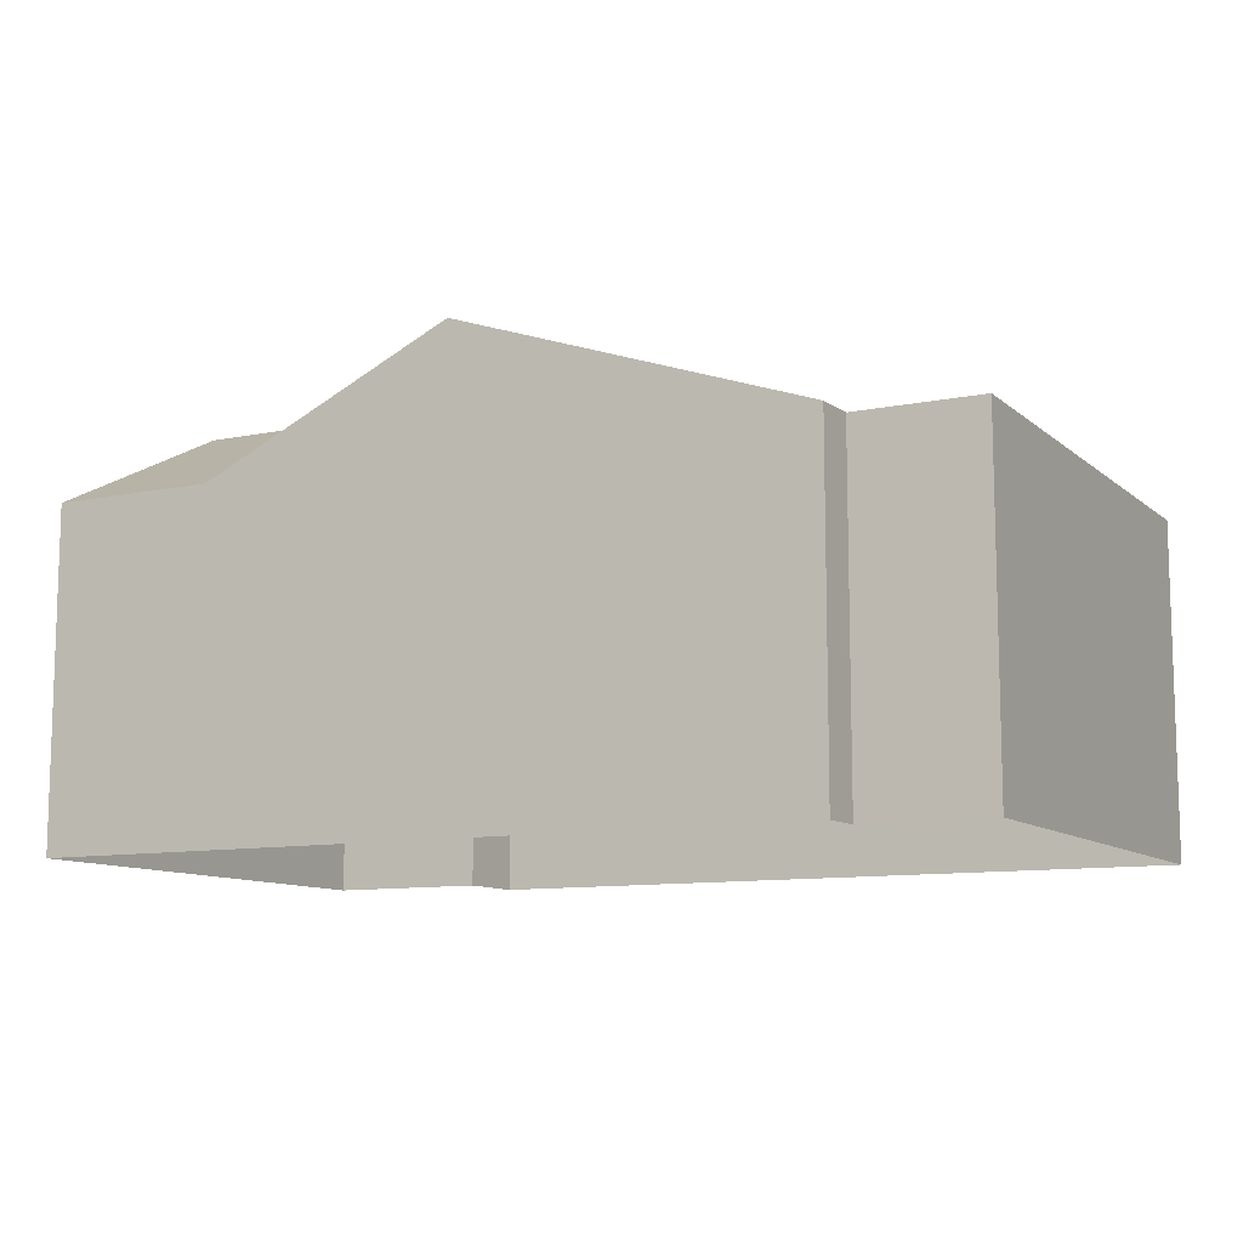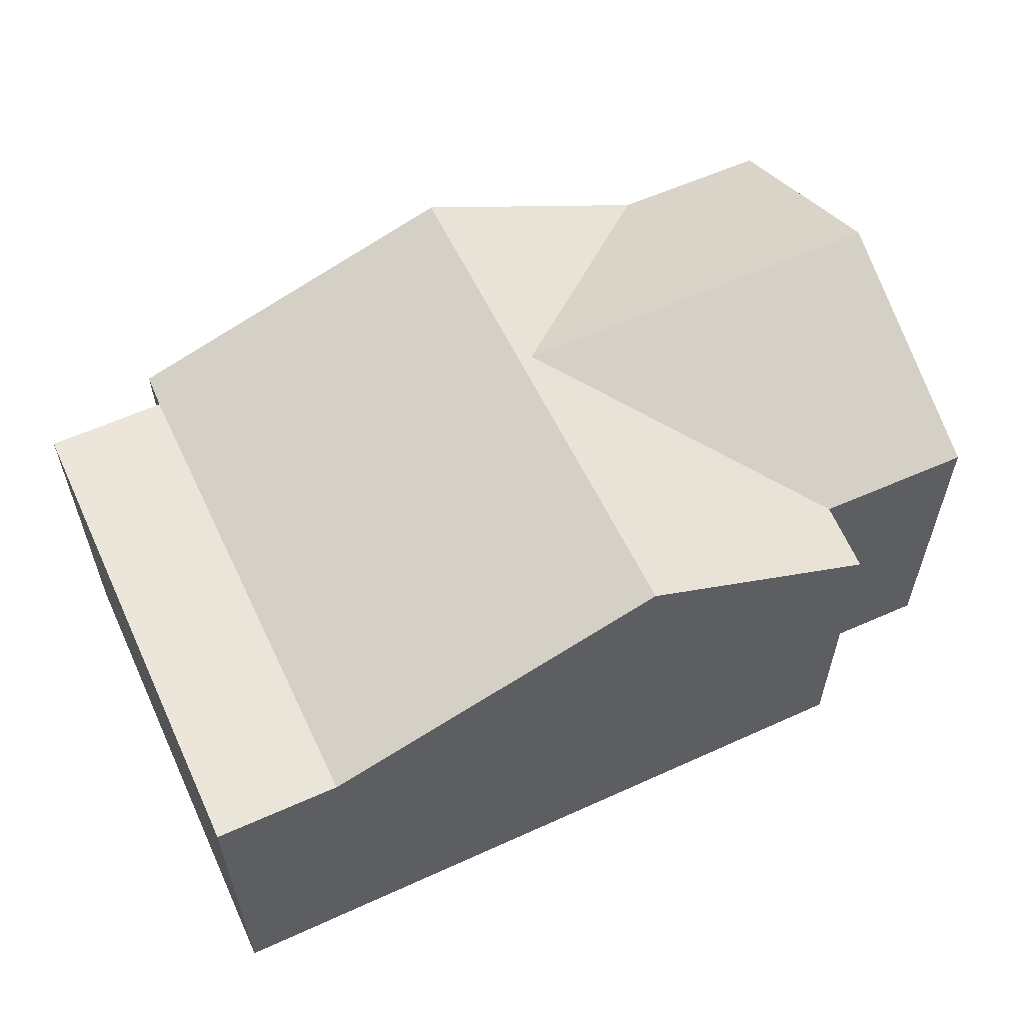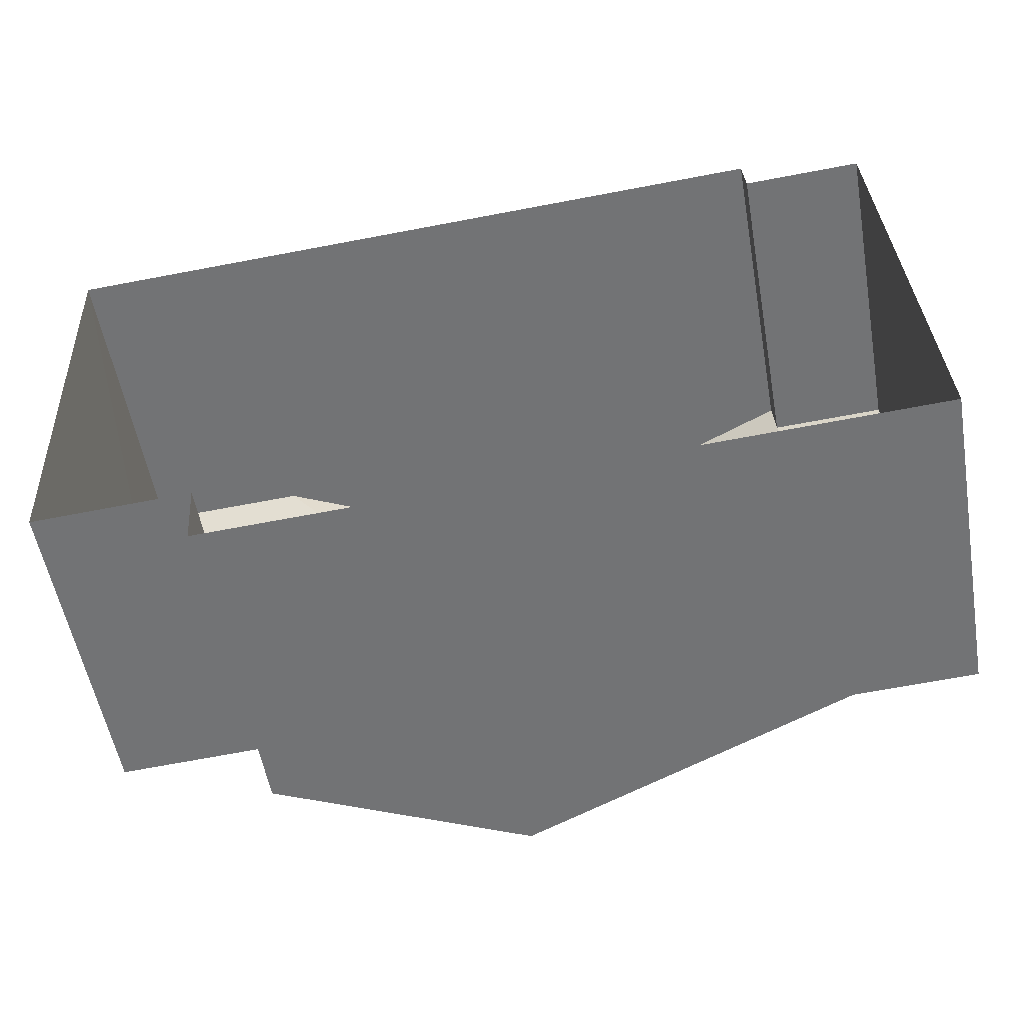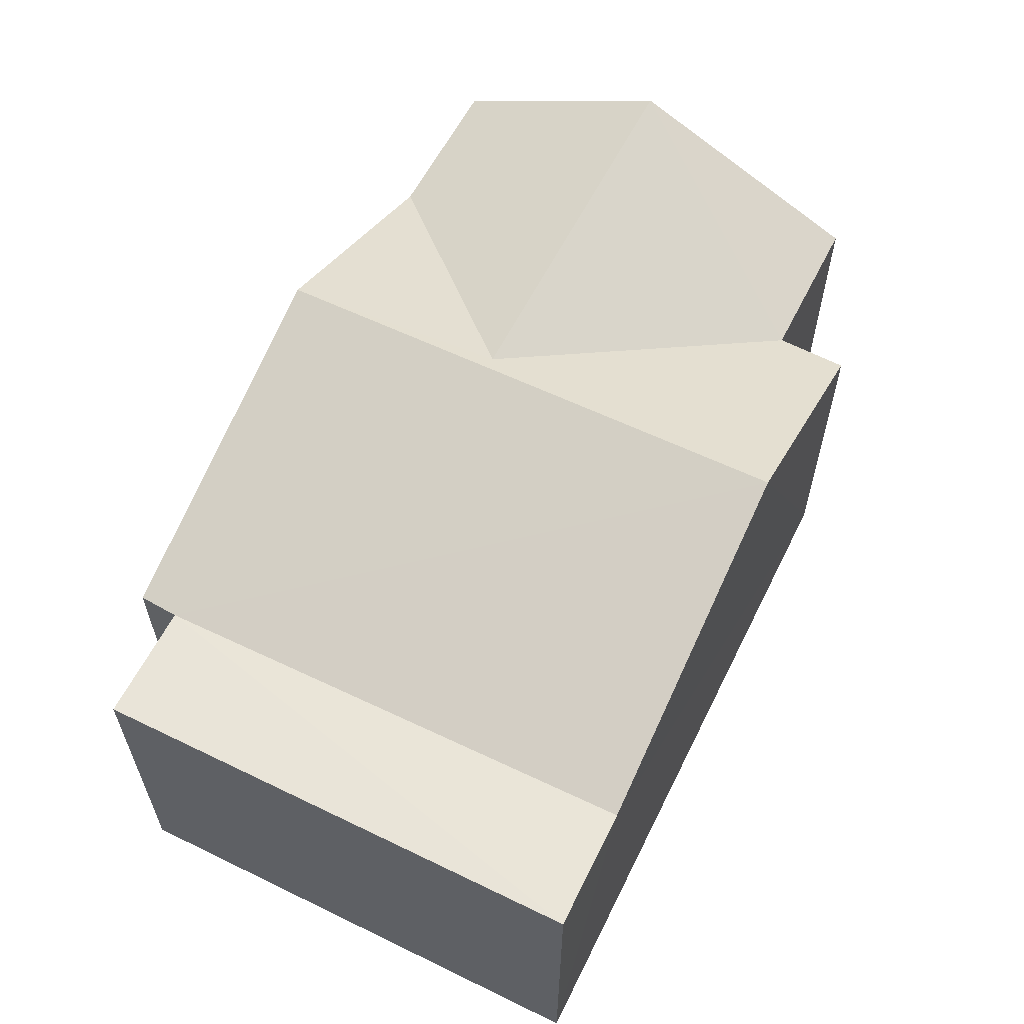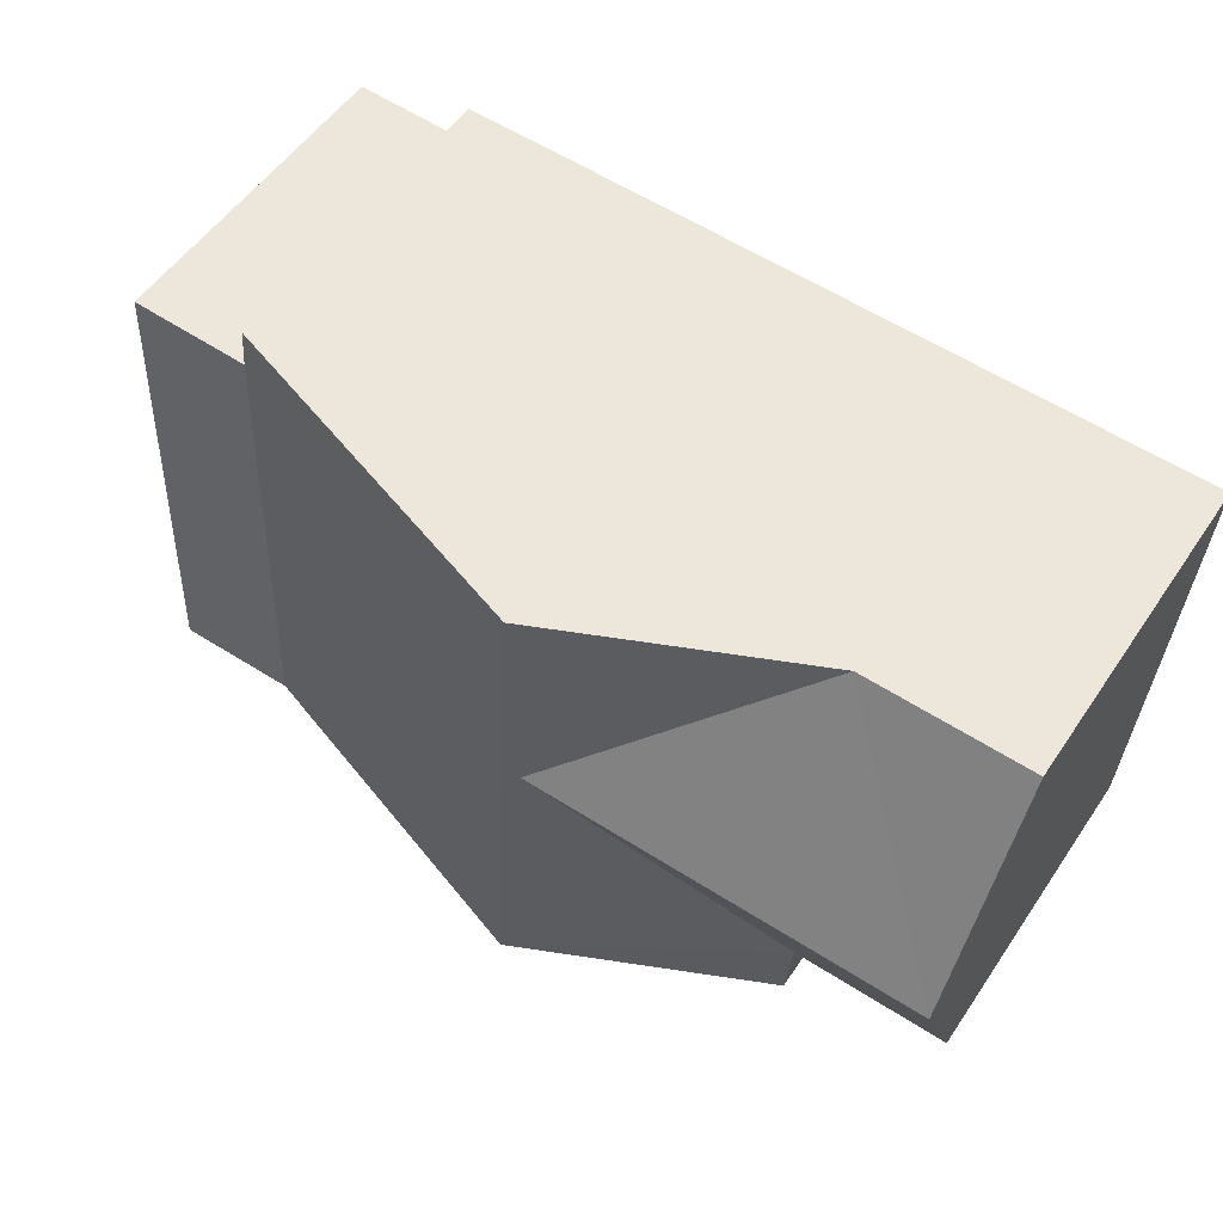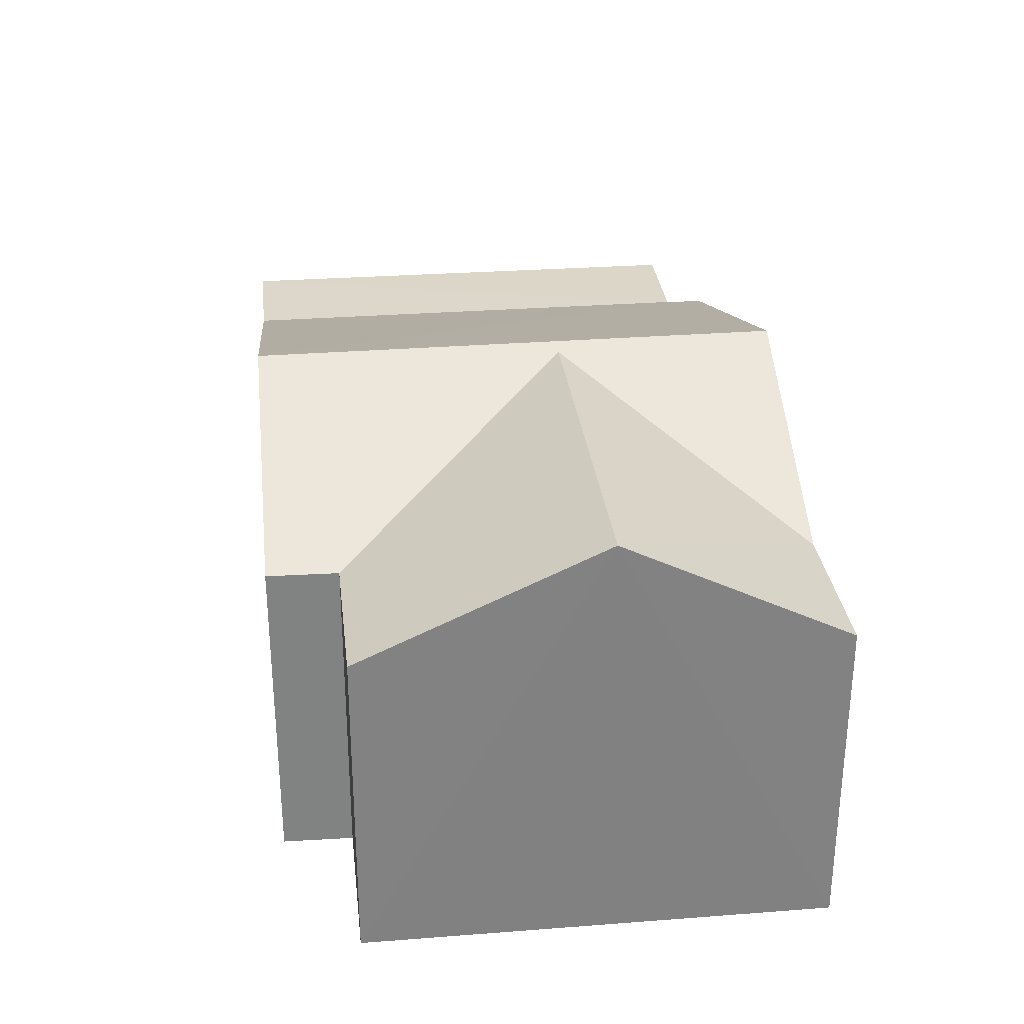
<metadata>
{"format":"obj","ext":"obj","renderer":"f3d","projection":"perspective","resolution":1024,"background":"white","views":[{"elev":-10.3,"azim":-155.2,"up":"+Z"},{"elev":58.0,"azim":-27.9,"up":"+Z"},{"elev":-55.1,"azim":-169.7,"up":"+Y"},{"elev":59.4,"azim":-66.4,"up":"+Z"},{"elev":53.7,"azim":33.2,"up":"+Y"},{"elev":30.0,"azim":80.9,"up":"+Z"}]}
</metadata>
<code>
v -3.738e+05 -1.043e+05 24.61
v -3.738e+05 -1.043e+05 24.61
v -3.738e+05 -1.043e+05 24.61
v -3.738e+05 -1.043e+05 24.61
v -3.738e+05 -1.043e+05 24.61
v -3.738e+05 -1.043e+05 24.61
v -3.738e+05 -1.043e+05 24.61
v -3.738e+05 -1.043e+05 24.61
v -3.738e+05 -1.043e+05 28.15
v -3.738e+05 -1.043e+05 28.15
v -3.738e+05 -1.043e+05 29.36
v -3.738e+05 -1.043e+05 29.36
v -3.738e+05 -1.043e+05 28.15
v -3.738e+05 -1.043e+05 28.15
v -3.738e+05 -1.043e+05 28.15
v -3.738e+05 -1.043e+05 28.15
v -3.738e+05 -1.043e+05 29.42
v -3.738e+05 -1.043e+05 28.15
v -3.738e+05 -1.043e+05 29.42
v -3.738e+05 -1.043e+05 28.15
v -3.738e+05 -1.043e+05 28.15
v -3.738e+05 -1.043e+05 28.15
f 1 2 3
f 4 3 5
f 2 6 7
f 8 5 7
f 3 2 5
f 5 2 7
f 9 10 11
f 12 9 11
f 11 13 14
f 12 11 14
f 15 16 17
f 16 18 19
f 16 19 17
f 14 17 12
f 9 12 19
f 9 19 20
f 12 17 19
f 16 21 22
f 18 16 22
f 21 5 8
f 21 16 5
f 5 15 4
f 5 16 15
f 21 8 7
f 22 21 7
f 19 6 20
f 7 6 18
f 22 7 18
f 18 6 19
f 17 14 4
f 13 3 14
f 17 4 15
f 14 3 4
f 10 2 1
f 10 9 2
f 2 9 20
f 6 2 20
f 10 1 11
f 1 3 11
f 3 13 11

</code>
